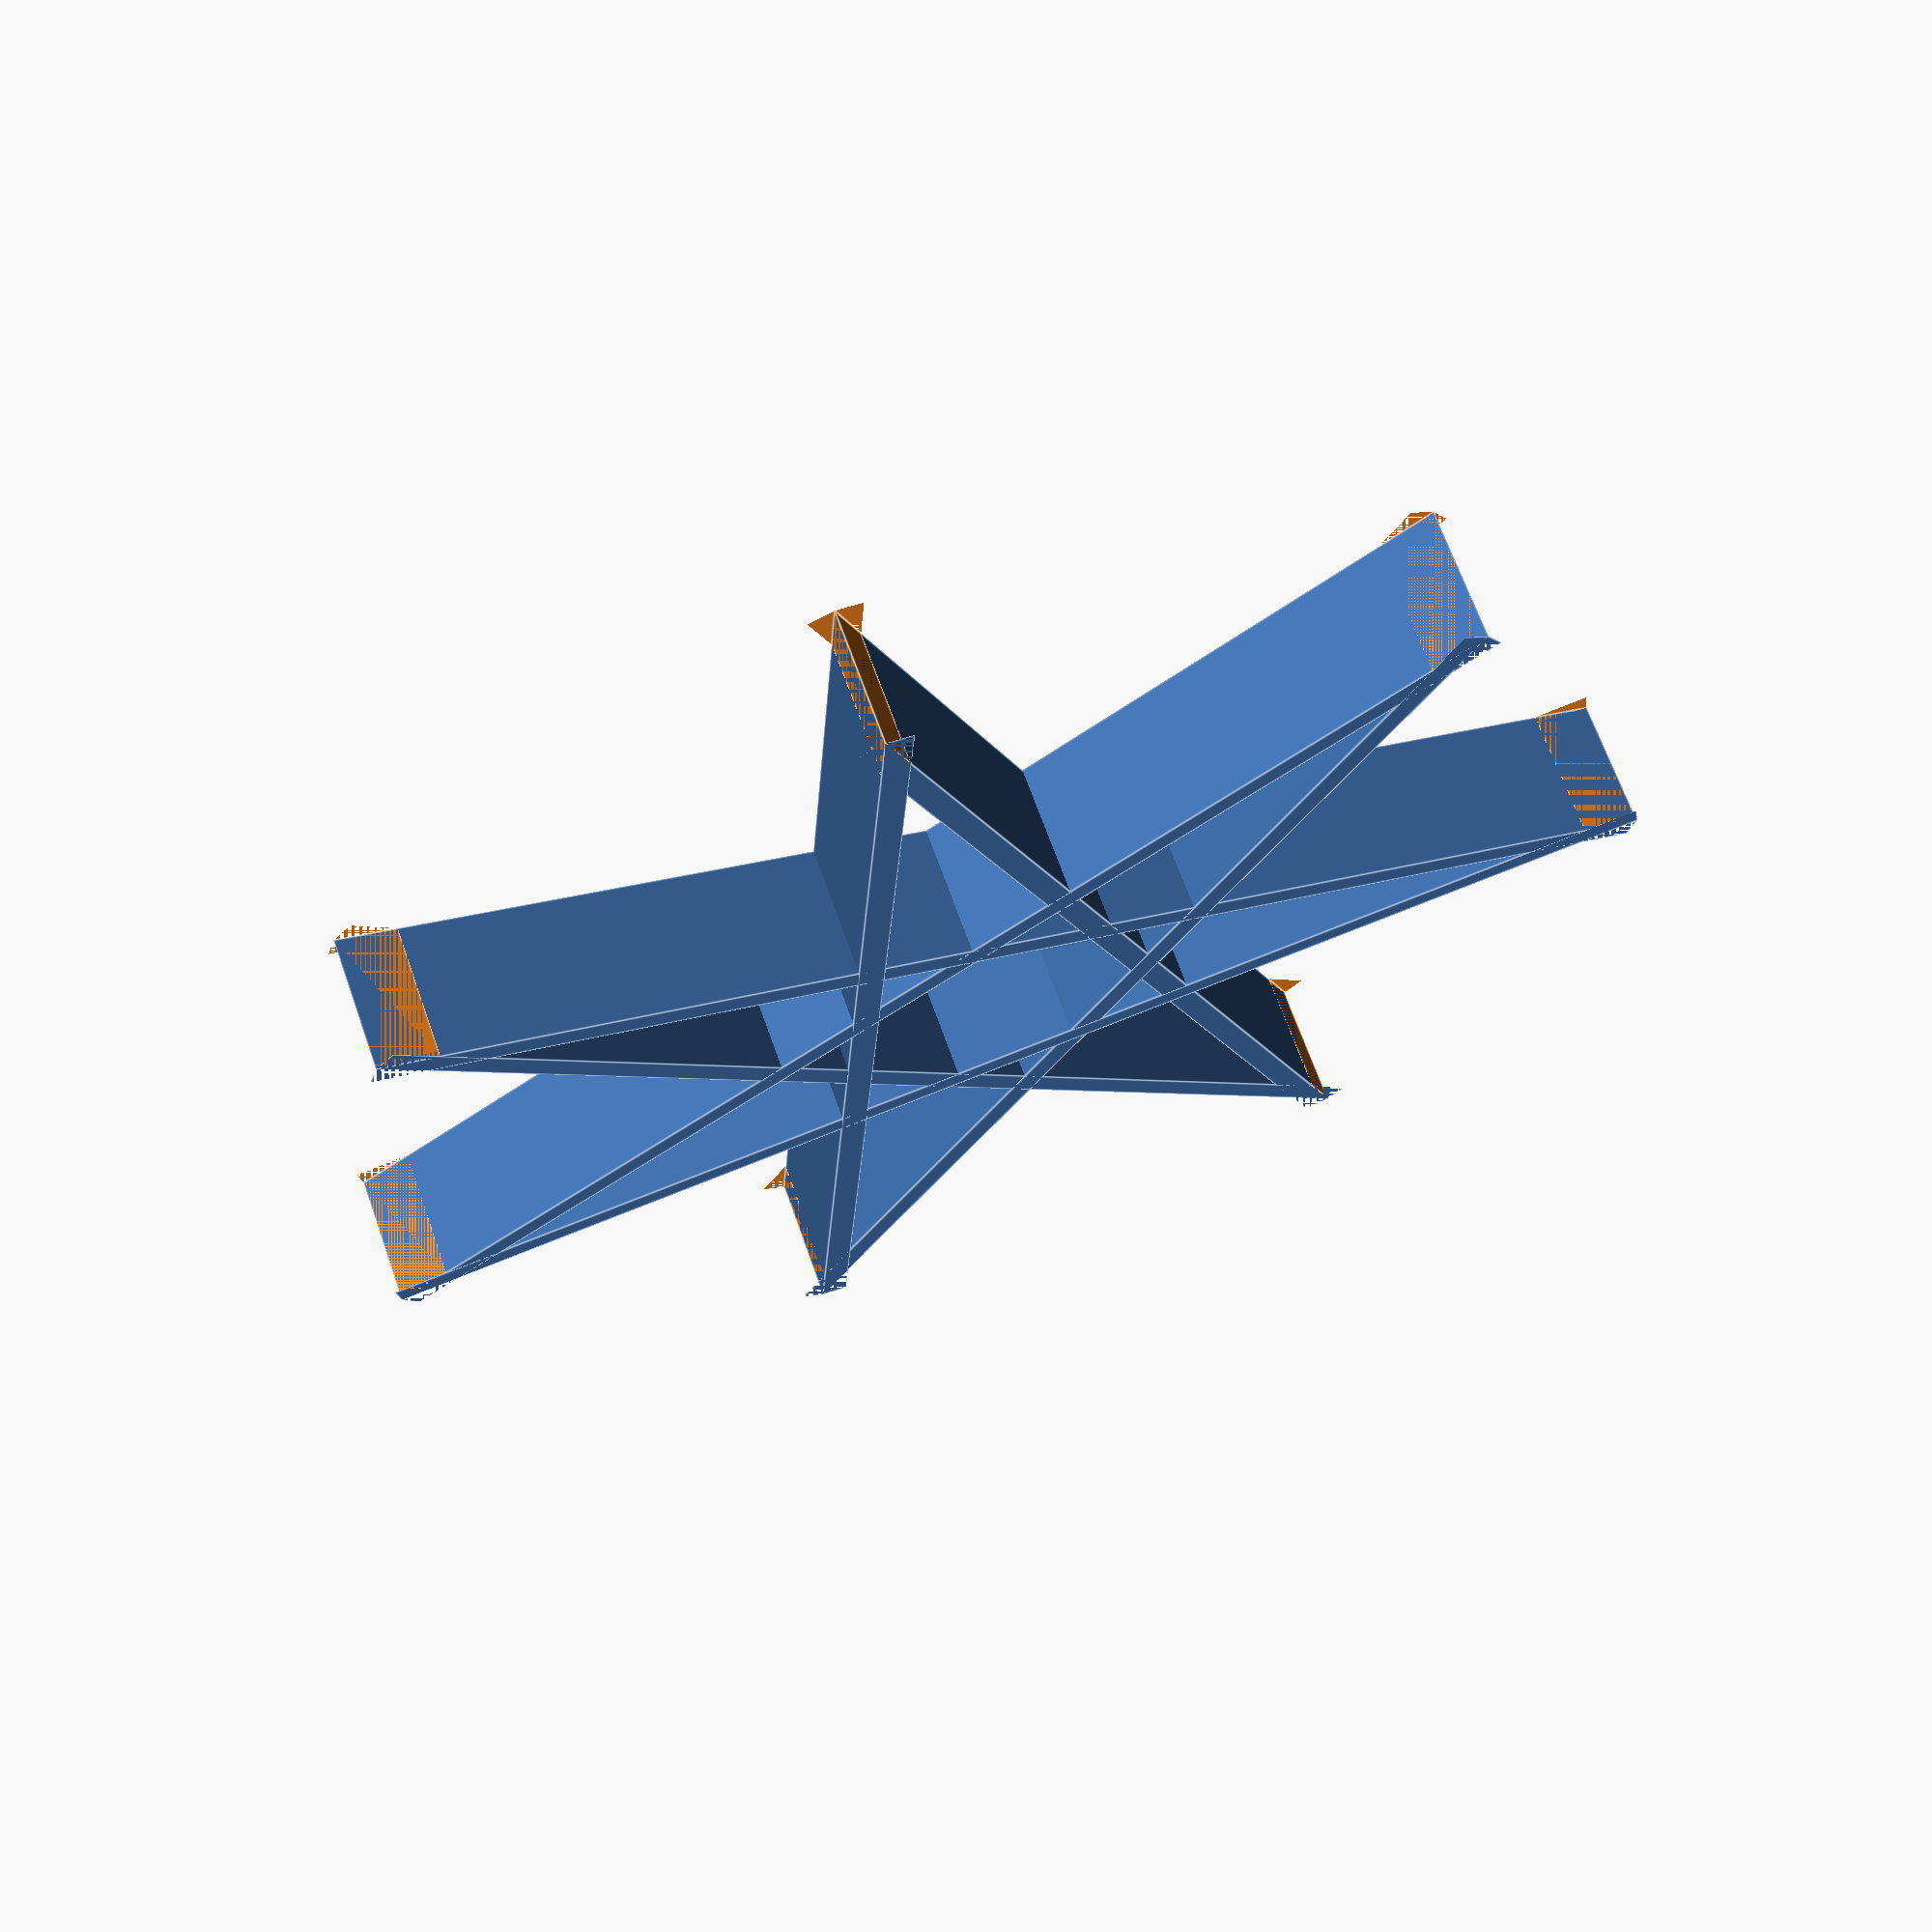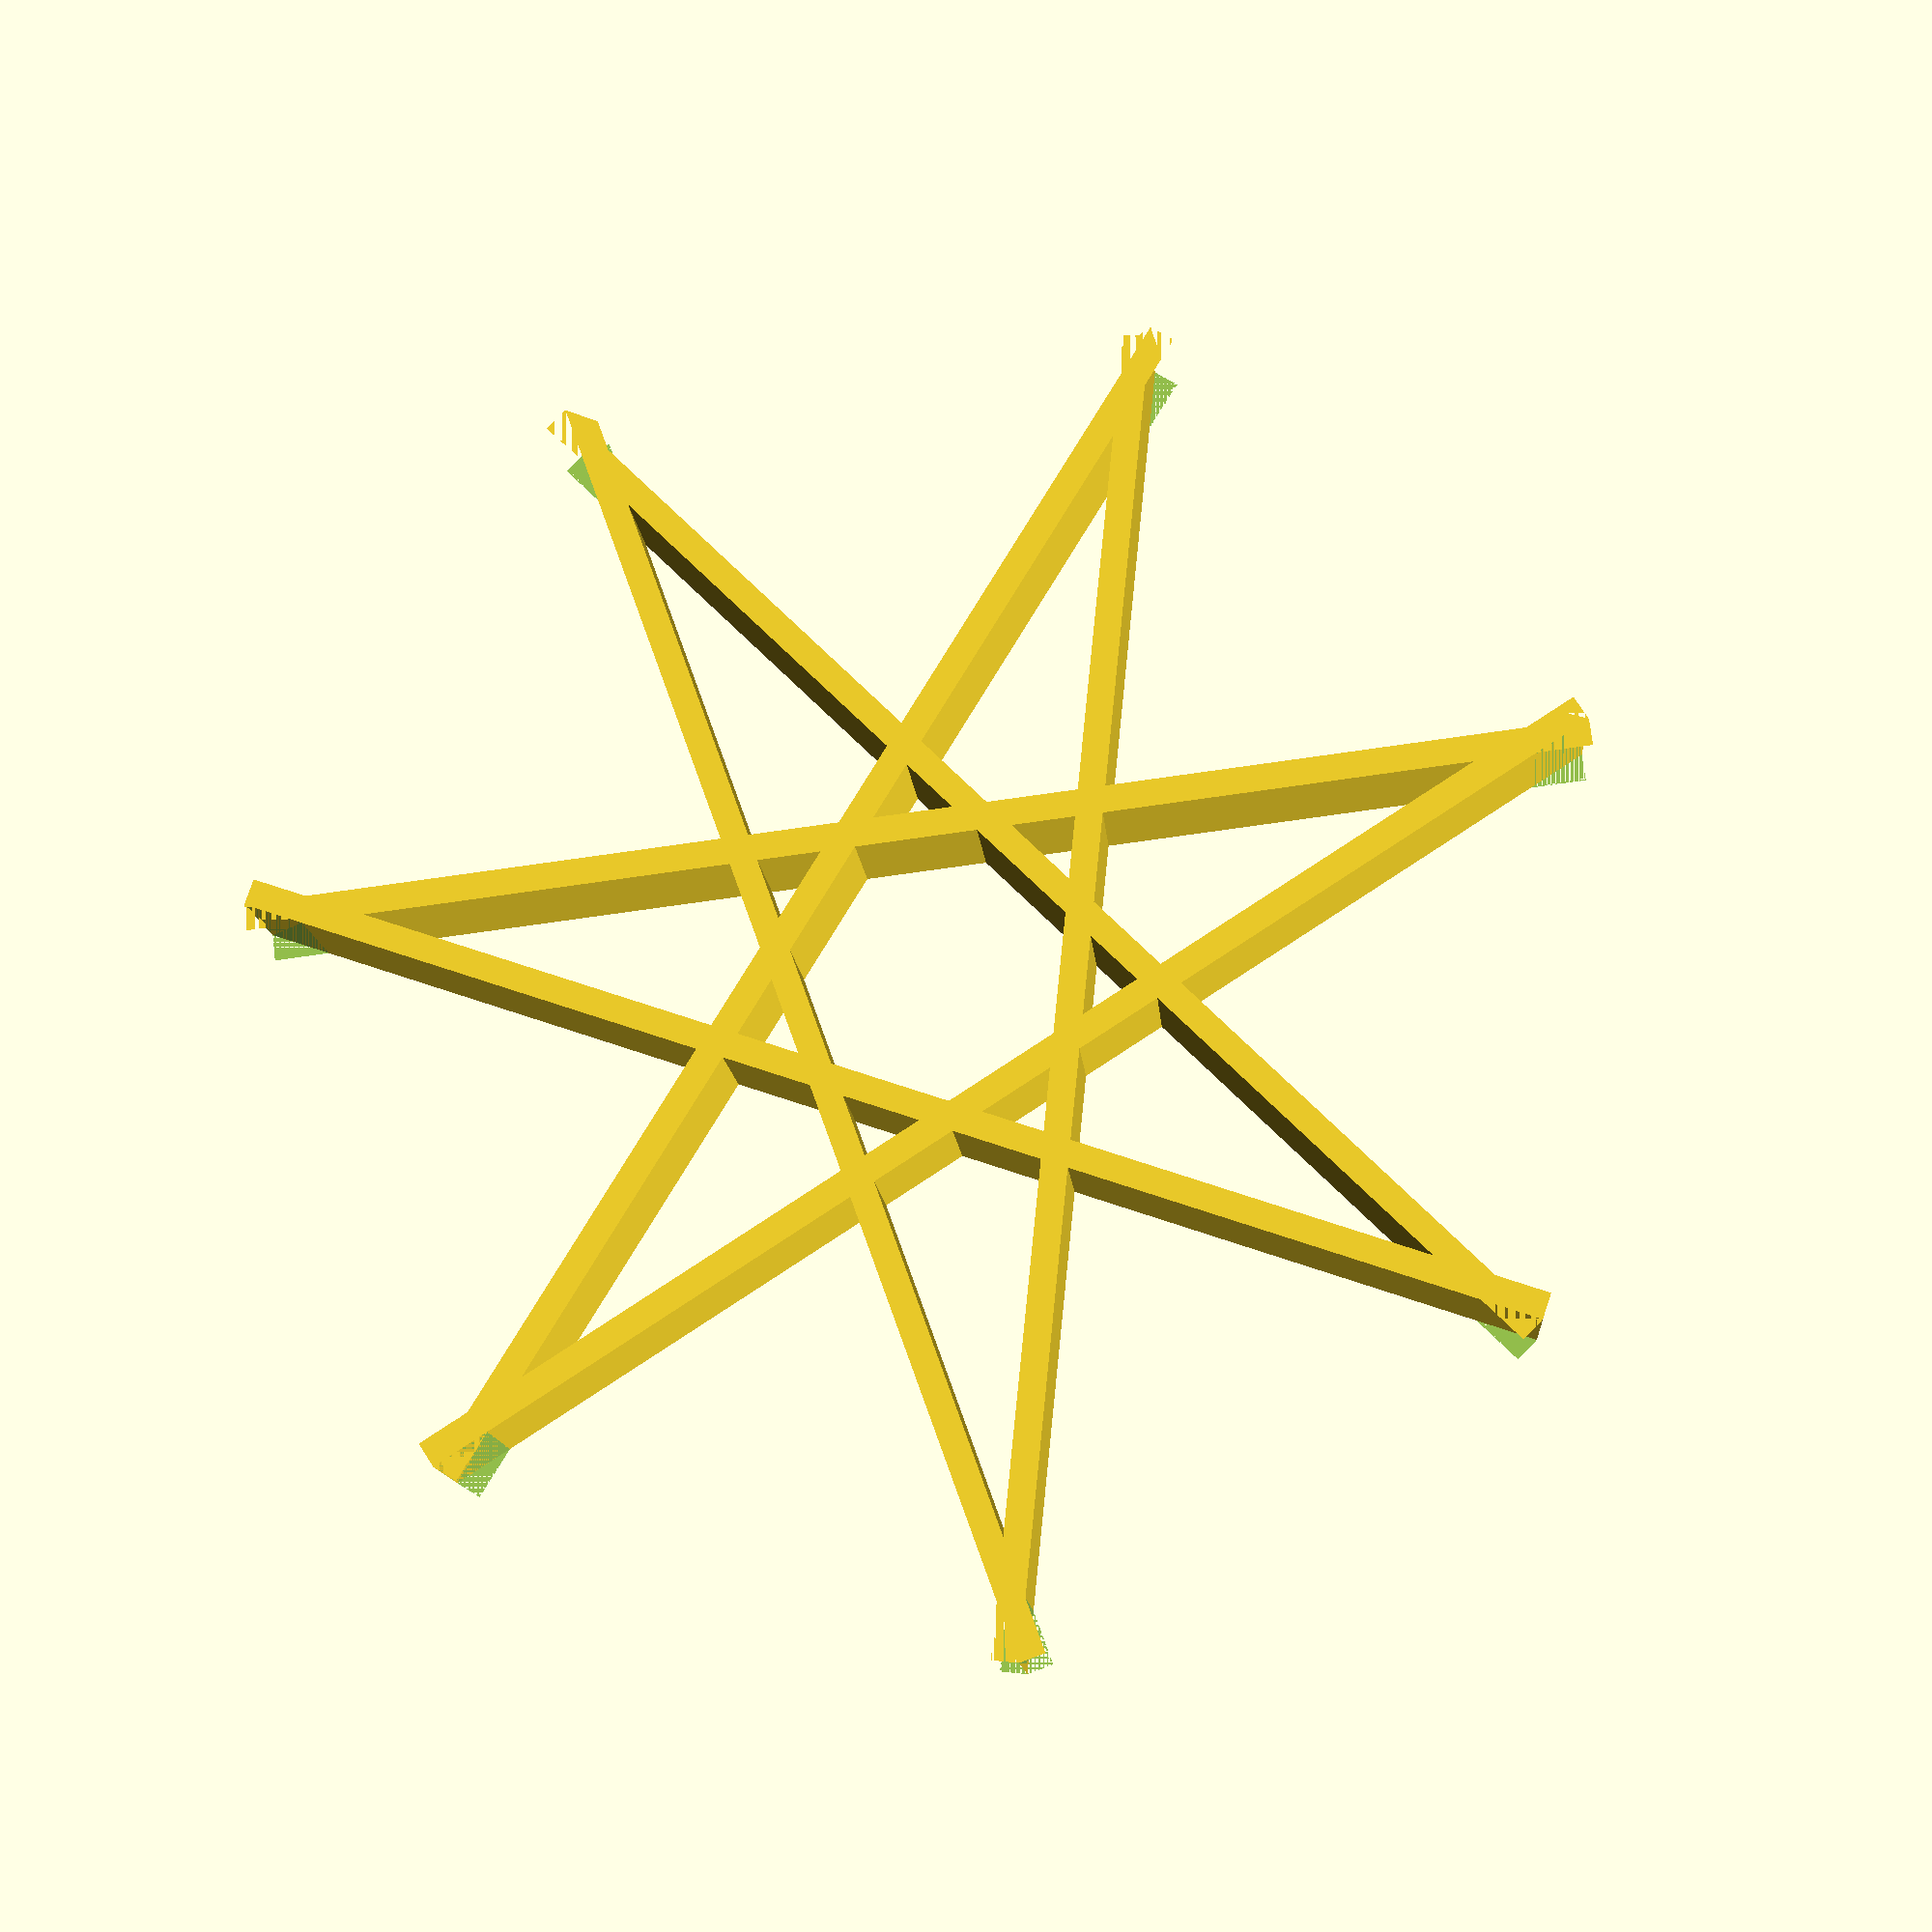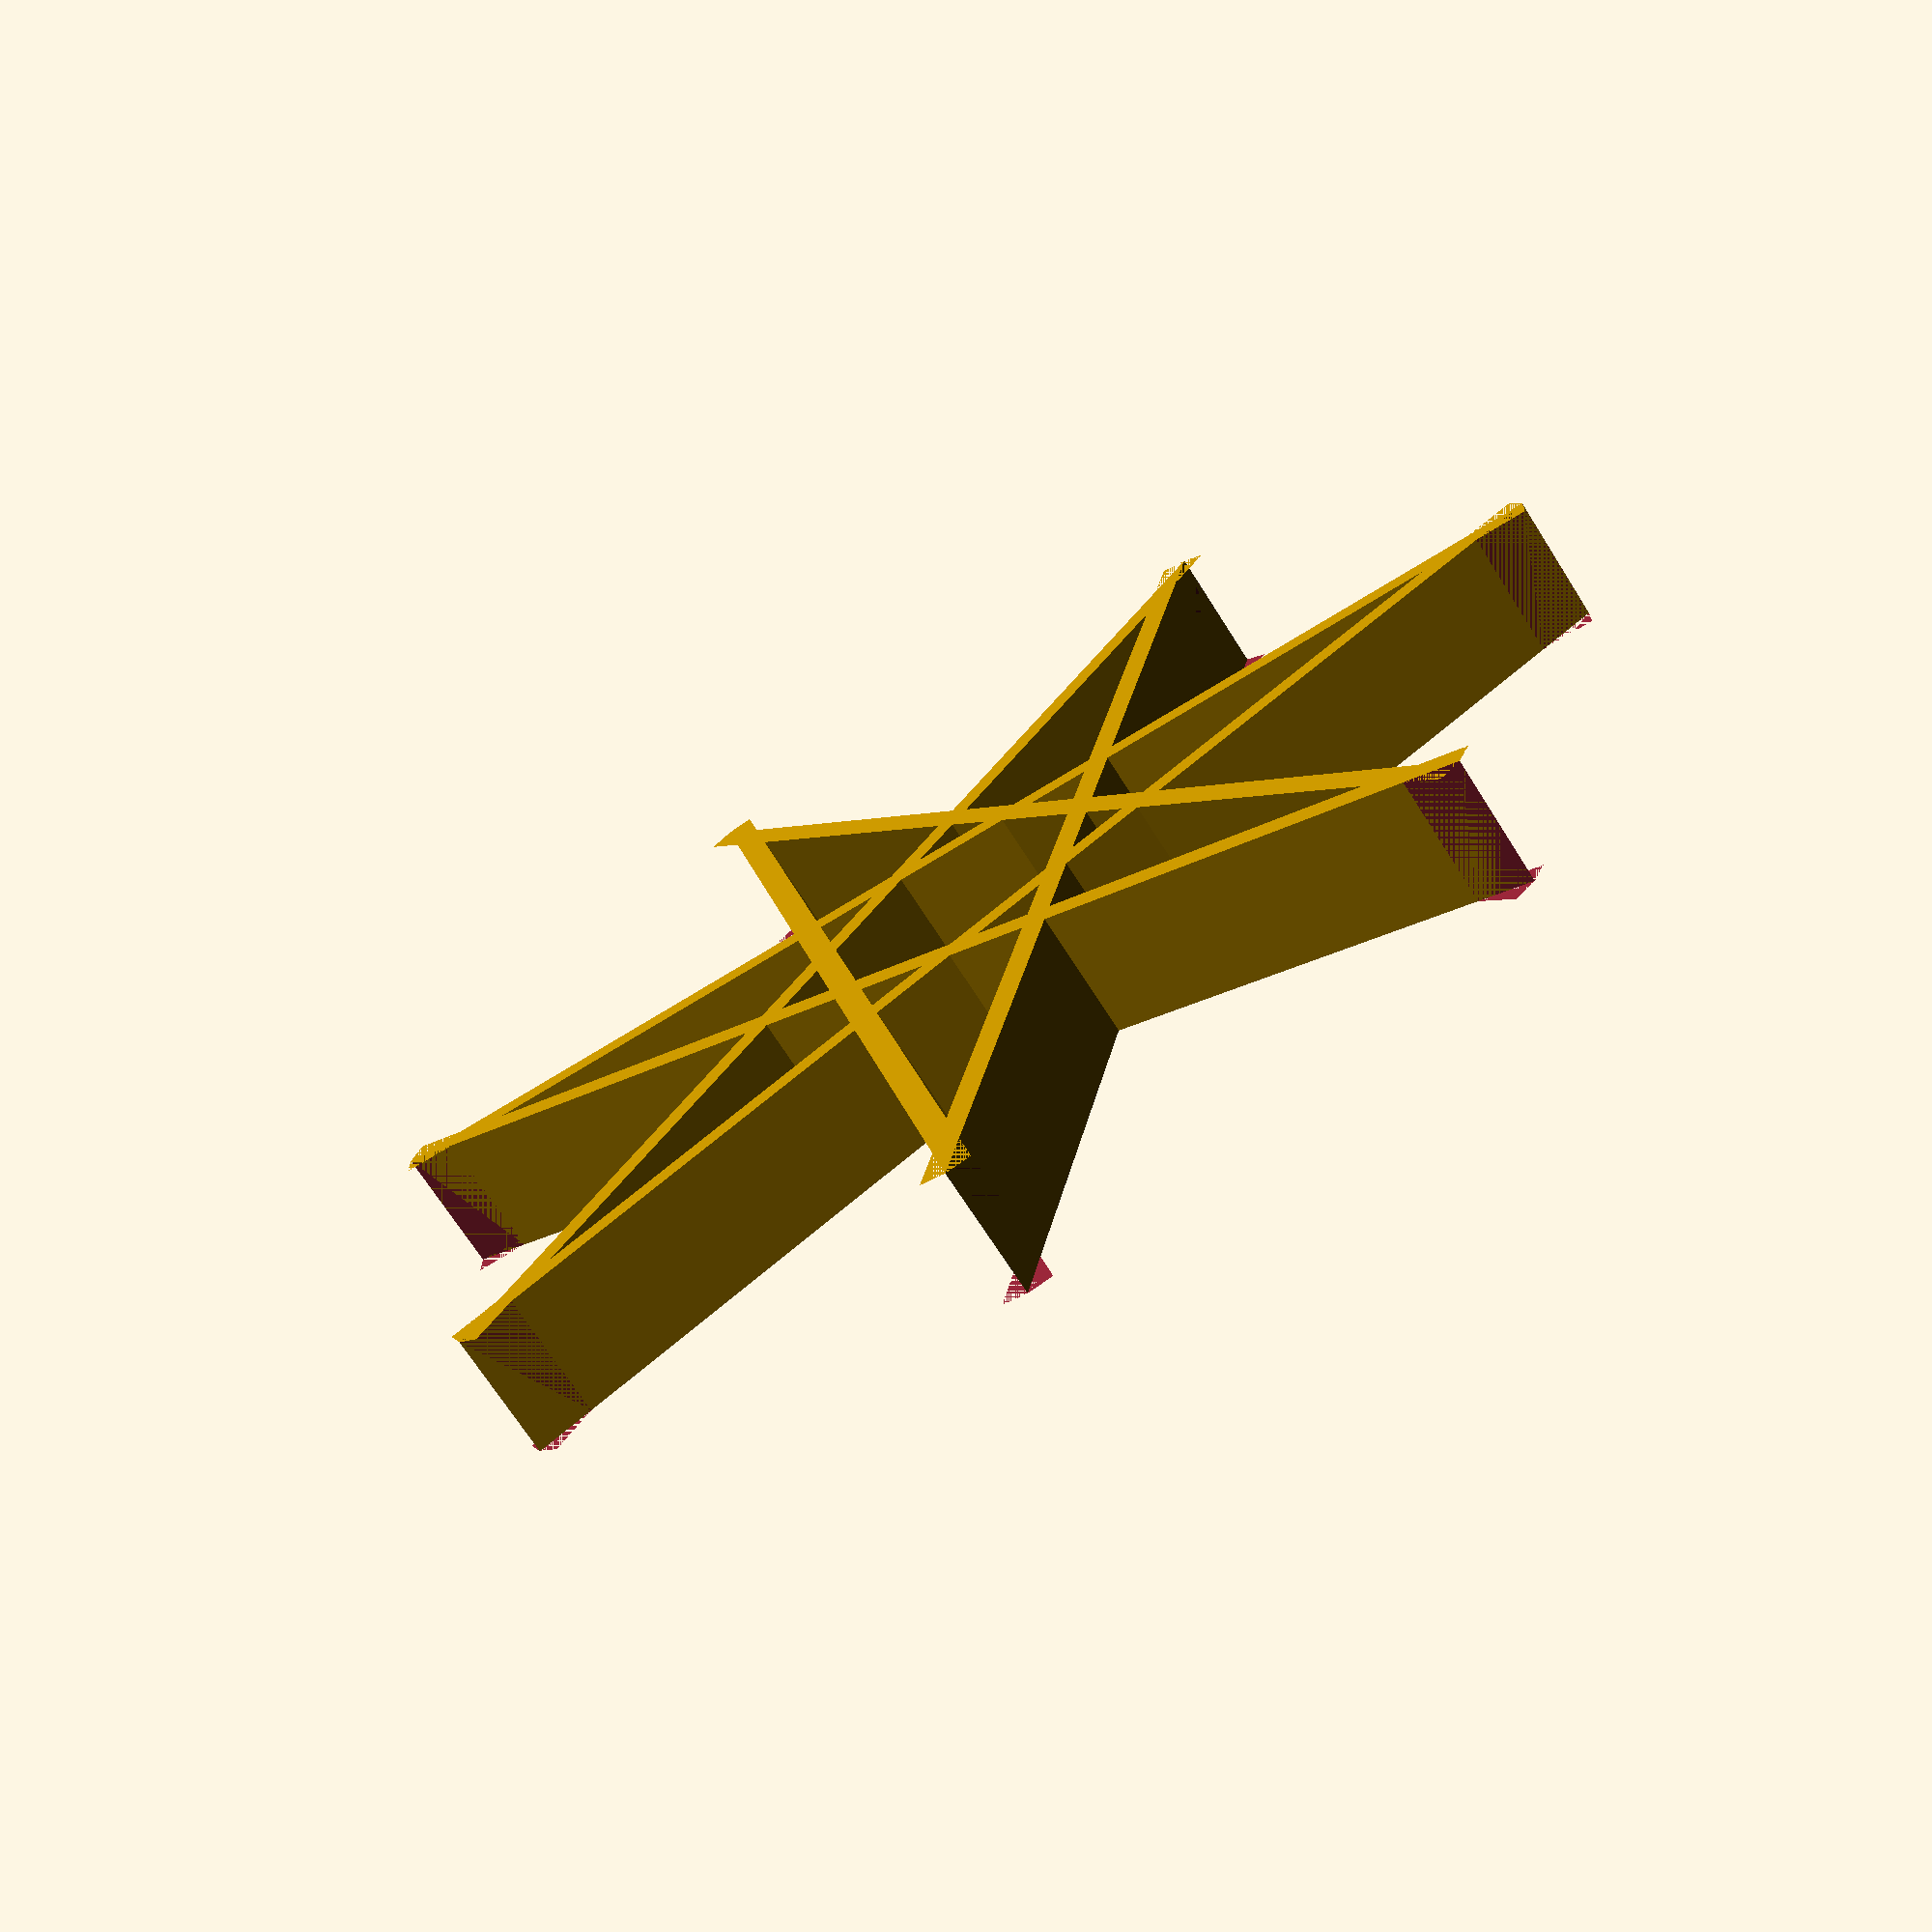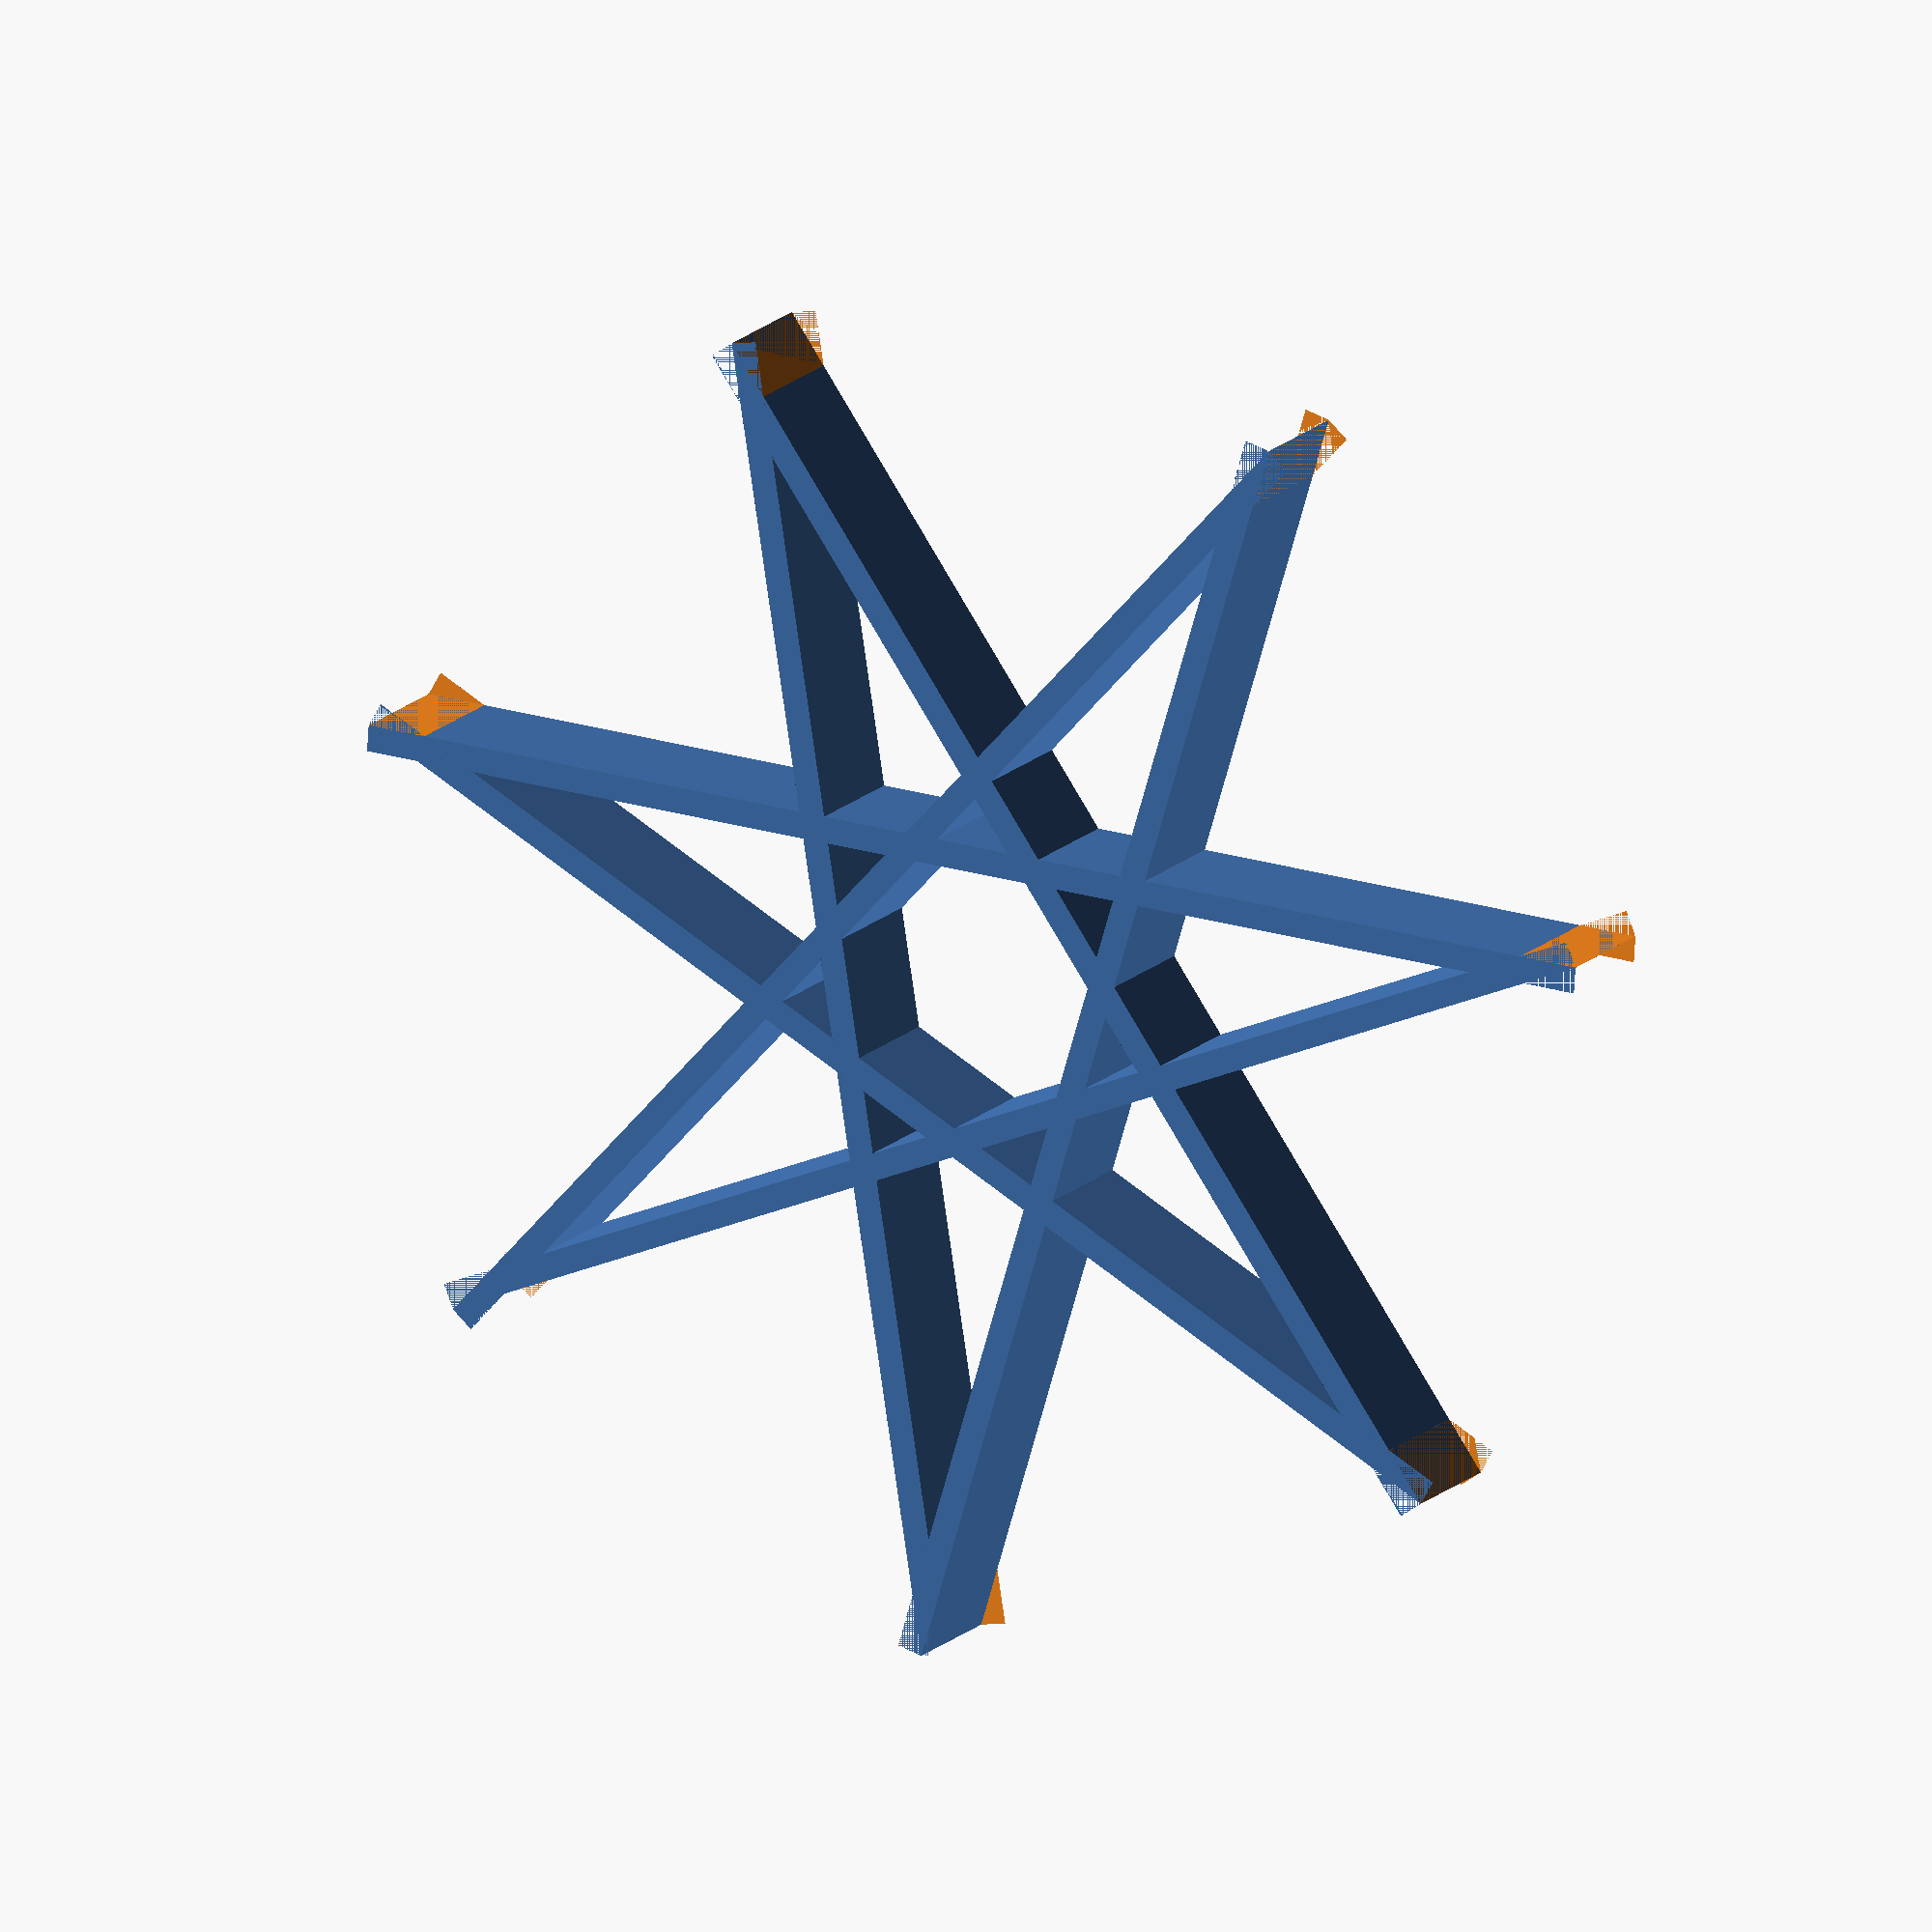
<openscad>
//Customizable Star Polygon
//Created by Ari M. Diacou, January 2014
//Shared under Creative Commons License: Attribution-ShareAlike 3.0 Unported (CC BY-SA 3.0) 
//see http://creativecommons.org/licenses/by-sa/3.0/

// preview[view:south, tilt:top diagonal]
//The length of one of the sides of the star
length=10;
//The thickness of one of the sides of the star
thickness=.2;
//The height of one of the sides of the star
height=1;
//Vertices (number of points)
p=7;//[5,7,9,11,13,15,17,19]
//Density
//q=5;

/* HIDDEN */
angle=abs(180/p); echo("angle = ",angle);//internal angle of the points
circle_radius=length/(2*sin(2*angle));echo("circle_radius = ",circle_radius);//circle that the polygon is inscribed in
sagitta=circle_radius-sqrt(circle_radius*circle_radius-.25*length*length);echo("sagitta = ",sagitta); //distance from a vertex to the side of the polygon at the vertex's base
side_length=2*sagitta*sin(angle/2)/cos(angle/2); echo("side_length = ",side_length);//the length of the side of the internal polygon
apothem=.5*side_length*cos(180/p)/sin(180/p); echo("apothem = ",apothem); //distance from the origin to one of the sides in the internal regular polygon

module side(){
	mirror([0,1,0]){
		difference(){
			cube([length,thickness,height]);
			rotate([0,0,angle]) 
				cube([thickness/sin(angle),thickness,height]);
			translate([length,0,0]) 	
				mirror([1,0,0]){
					rotate([0,0,angle]) 
						cube([thickness/sin(angle),thickness,height]);
					}
			}
		}
	}

for(i=[1:p]){
	   rotate([0,0,i*2*angle]) 
			translate([-length/2,apothem,0]) 
				side();
		}


</openscad>
<views>
elev=293.0 azim=343.1 roll=160.6 proj=p view=edges
elev=12.8 azim=109.9 roll=184.1 proj=p view=solid
elev=68.8 azim=51.7 roll=32.2 proj=p view=wireframe
elev=345.0 azim=106.7 roll=26.4 proj=o view=wireframe
</views>
